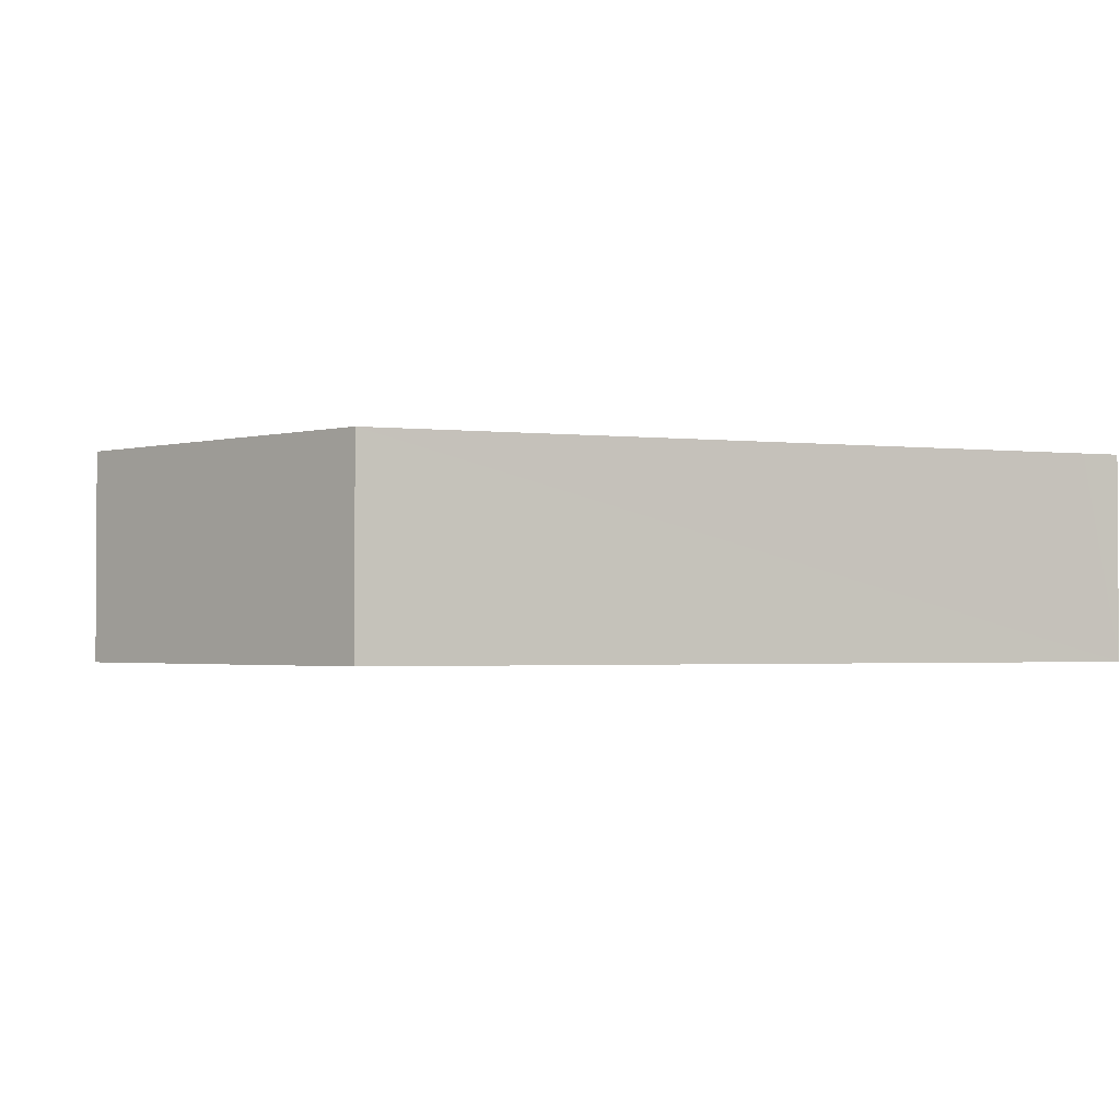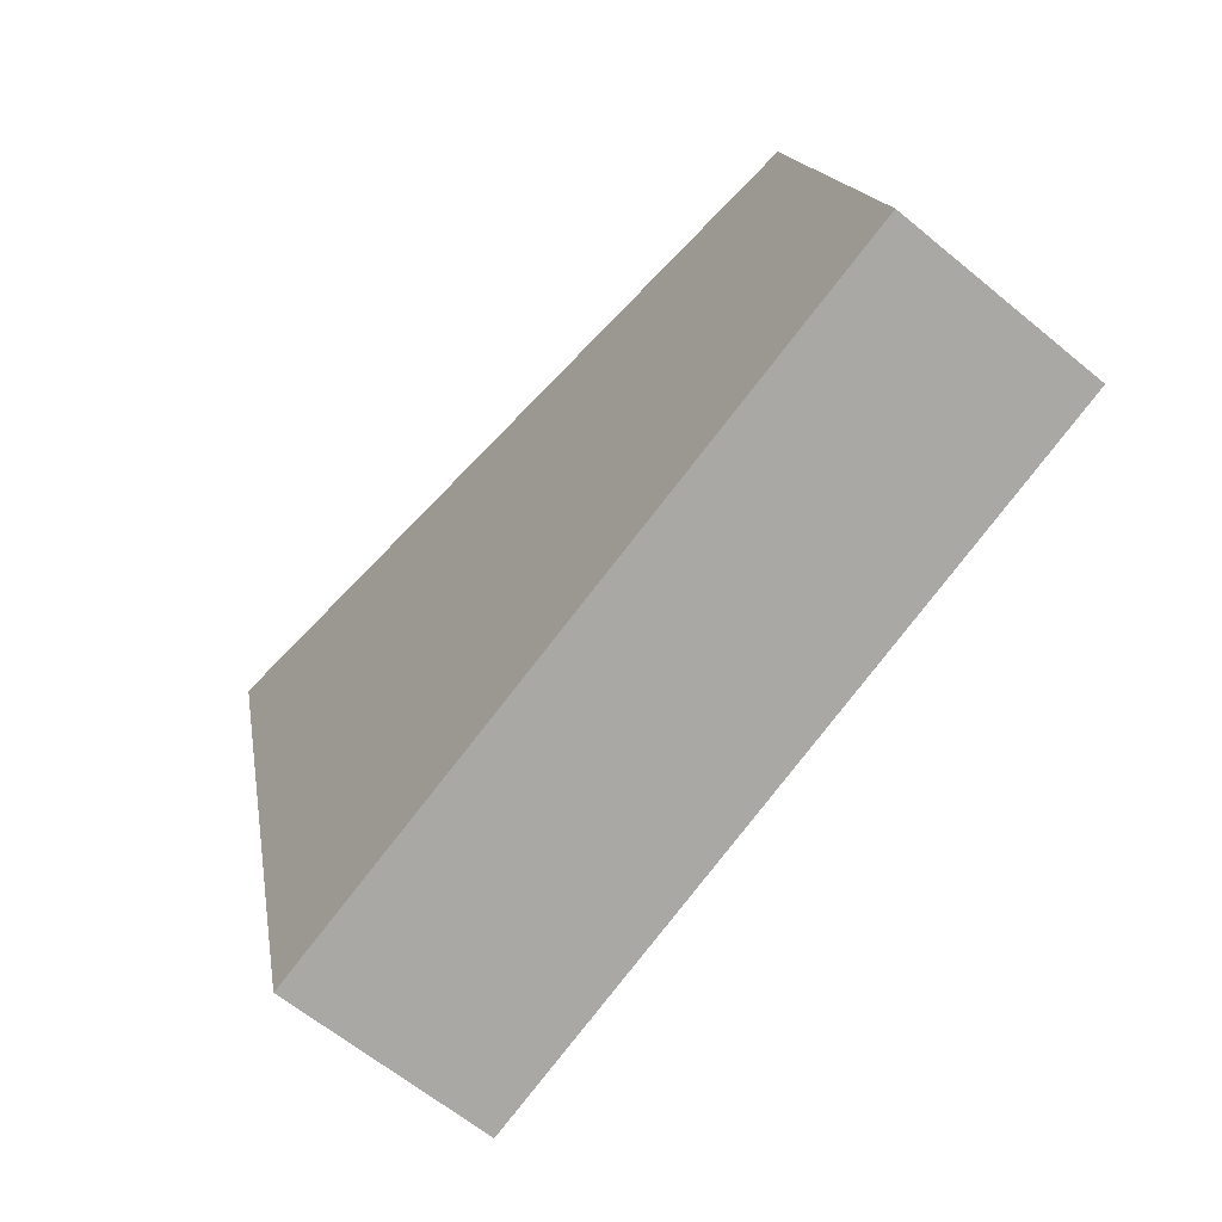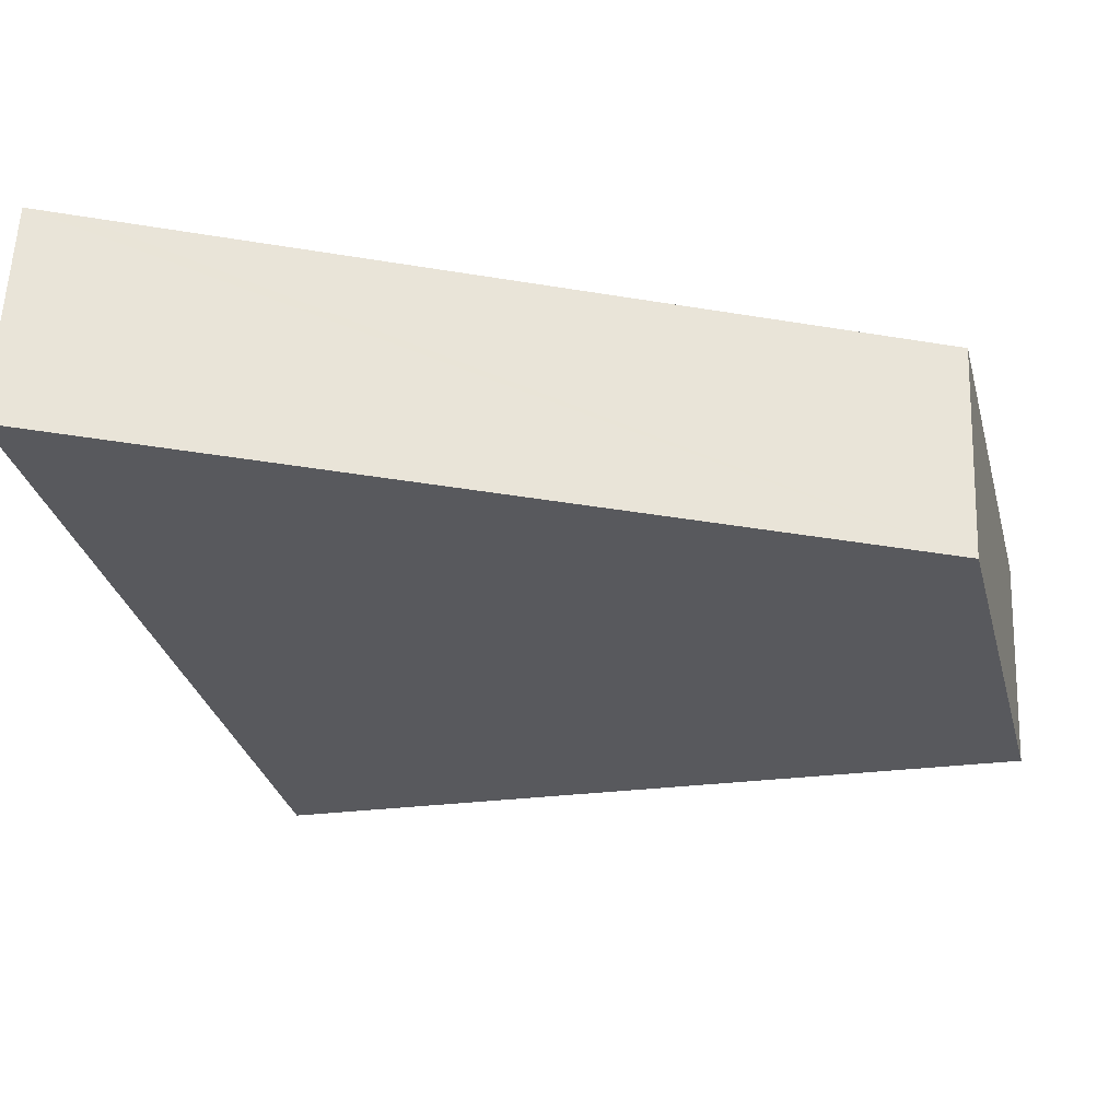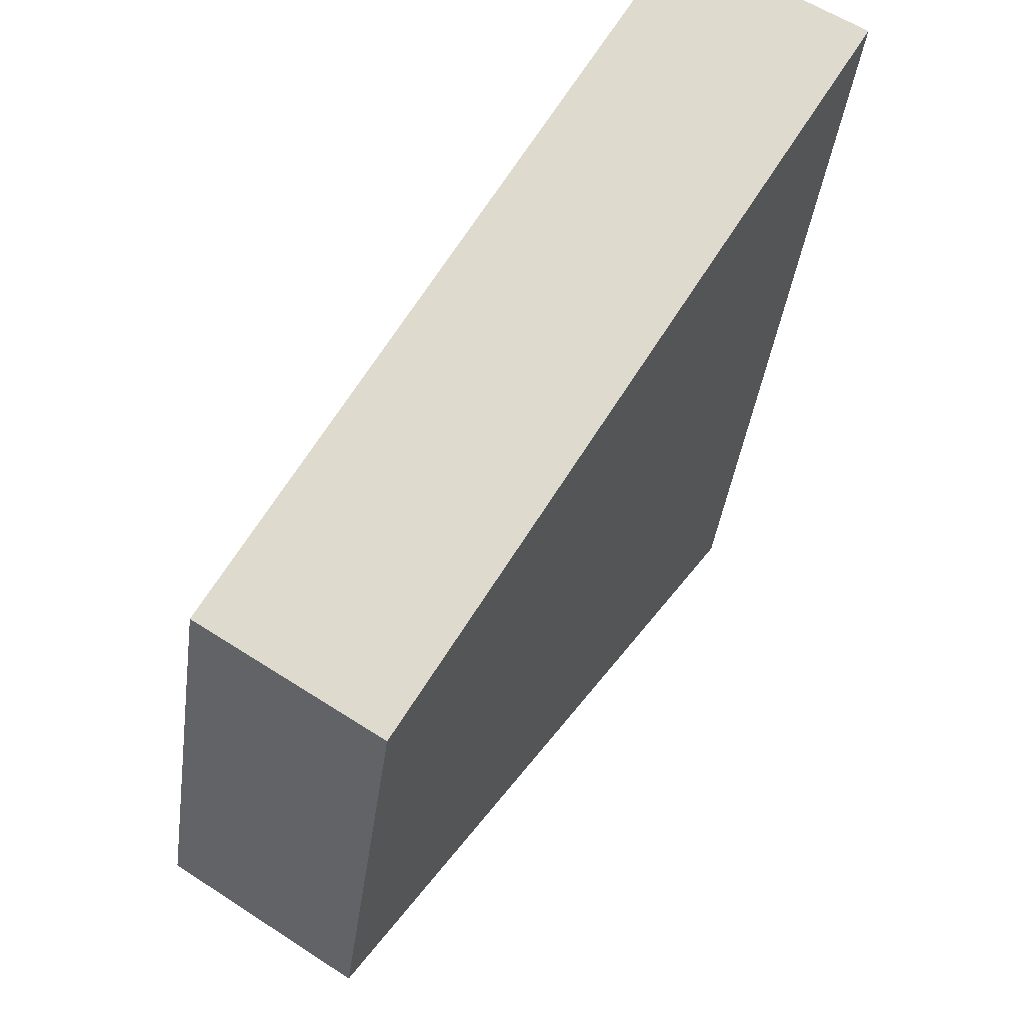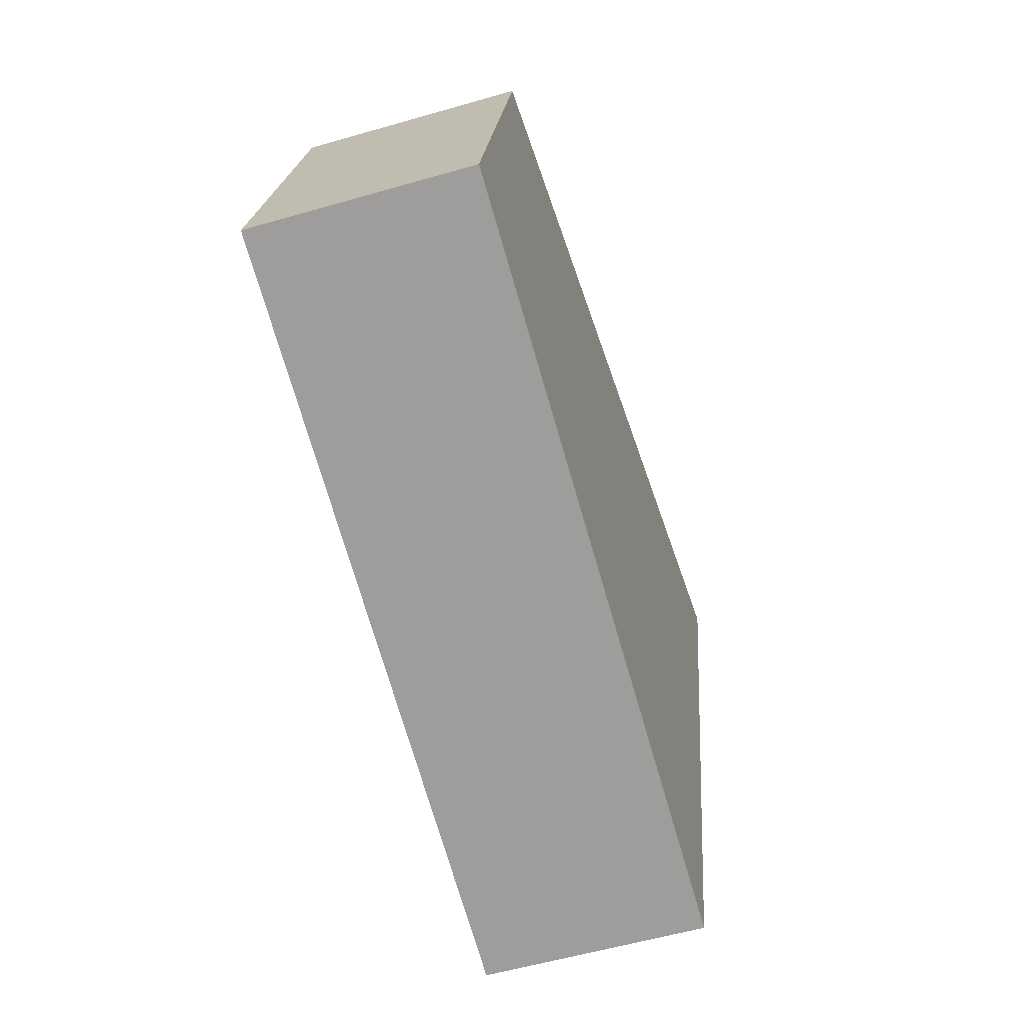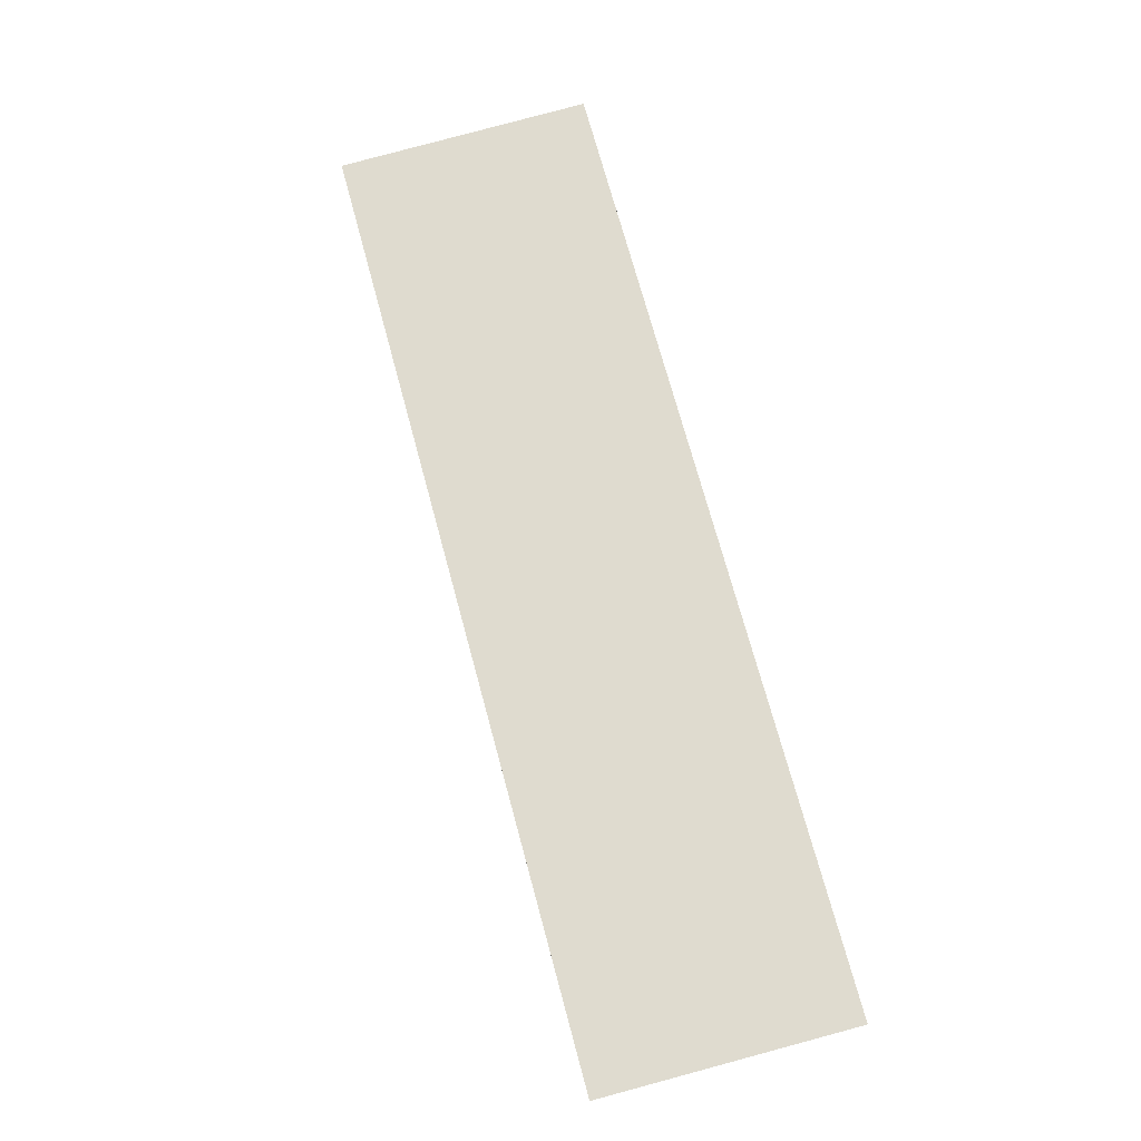
<metadata>
{"format":"obj","ext":"obj","renderer":"f3d","projection":"perspective","resolution":1024,"background":"white","views":[{"elev":-1.9,"azim":-32.8,"up":"+Y"},{"elev":-63.1,"azim":-129.9,"up":"+Z"},{"elev":59.8,"azim":-177.6,"up":"+Z"},{"elev":59.4,"azim":-56.3,"up":"+Z"},{"elev":-56.7,"azim":-73.2,"up":"+Z"},{"elev":79.9,"azim":74.9,"up":"+Z"}]}
</metadata>
<code>
v  1.547 3.406 6.06
v  10.92 3.406 -2.962
v  0 3.406 2.086e-16
v  13.69 3.406 8.387
v  11.47 3.406 -3.111
v  14.25 3.406 8.136
v  14.28 3.406 8.251
v  14.35 3.406 8.512
v  14.35 -5.212e-16 8.512
v  14.25 -4.982e-16 8.136
v  11.47 1.905e-16 -3.111
v  14.28 -5.052e-16 8.251
v  0 0 0
v  10.92 1.814e-16 -2.962
v  1.547 -3.711e-16 6.06
v  13.69 -5.136e-16 8.387
g defaultobject
f 1 2 3
f 2 1 4
f 2 4 5
f 5 4 6
f 6 4 7
f 7 4 8
f 9 7 8
f 7 9 6
f 6 9 5
f 5 9 10
f 5 10 11
f 10 9 12
f 11 2 5
f 2 11 3
f 3 11 13
f 13 11 14
f 13 1 3
f 1 13 15
f 4 9 8
f 9 4 1
f 9 1 16
f 16 1 15
f 14 15 13
f 15 14 11
f 15 11 10
f 15 10 16
f 16 10 12
f 16 12 9

</code>
